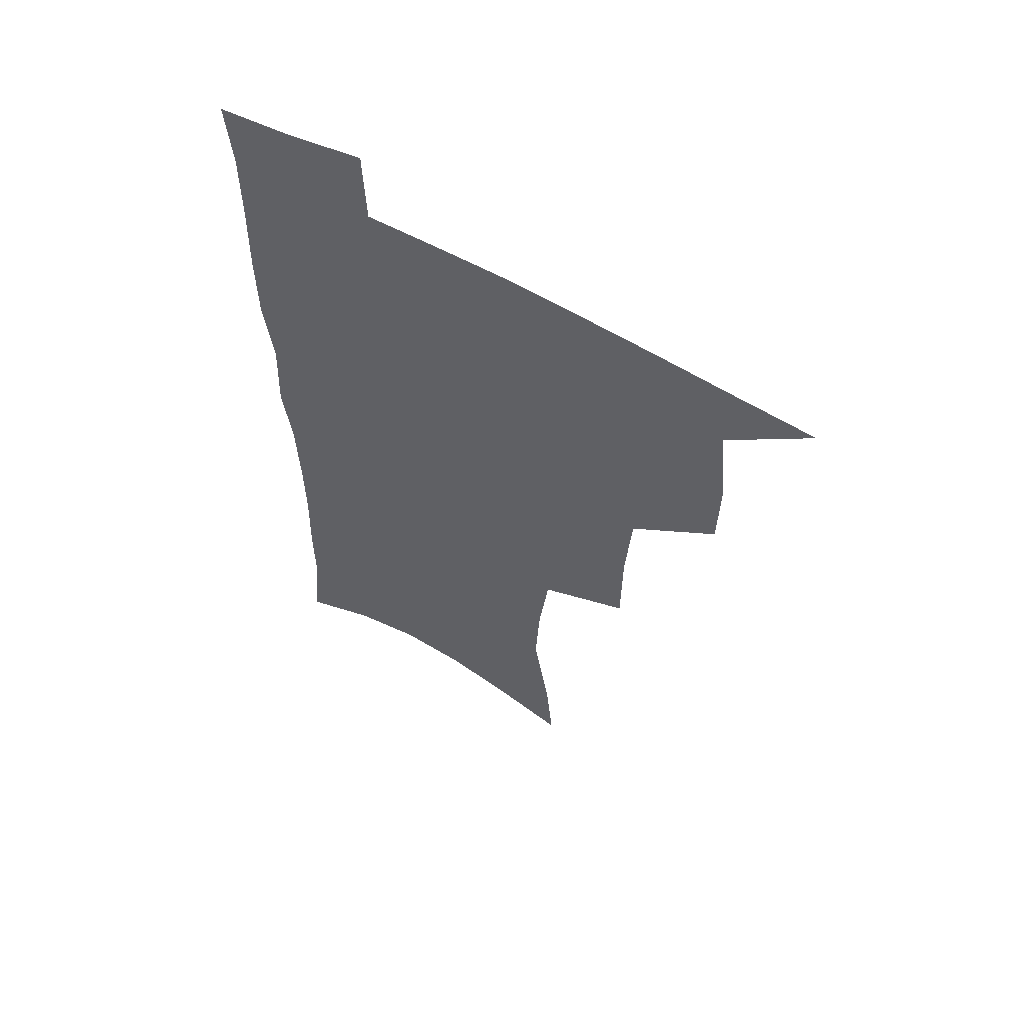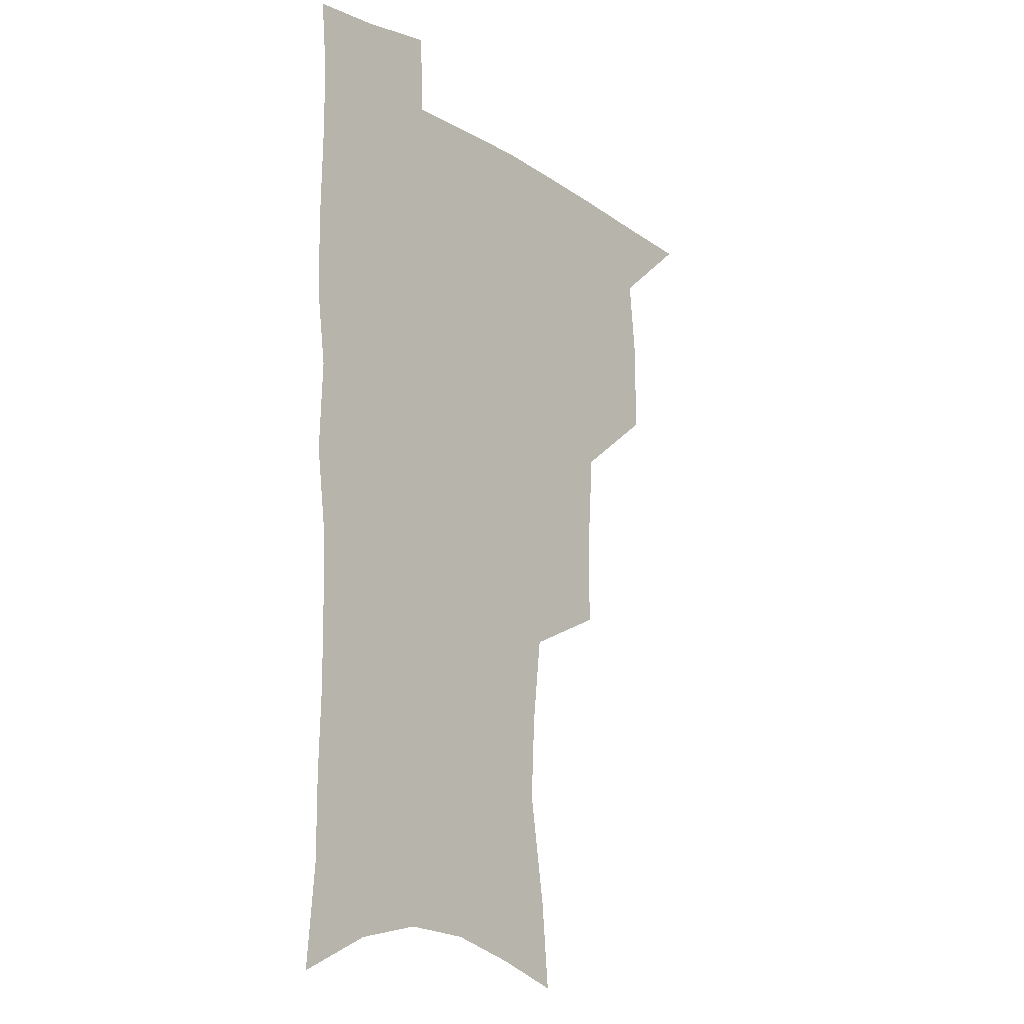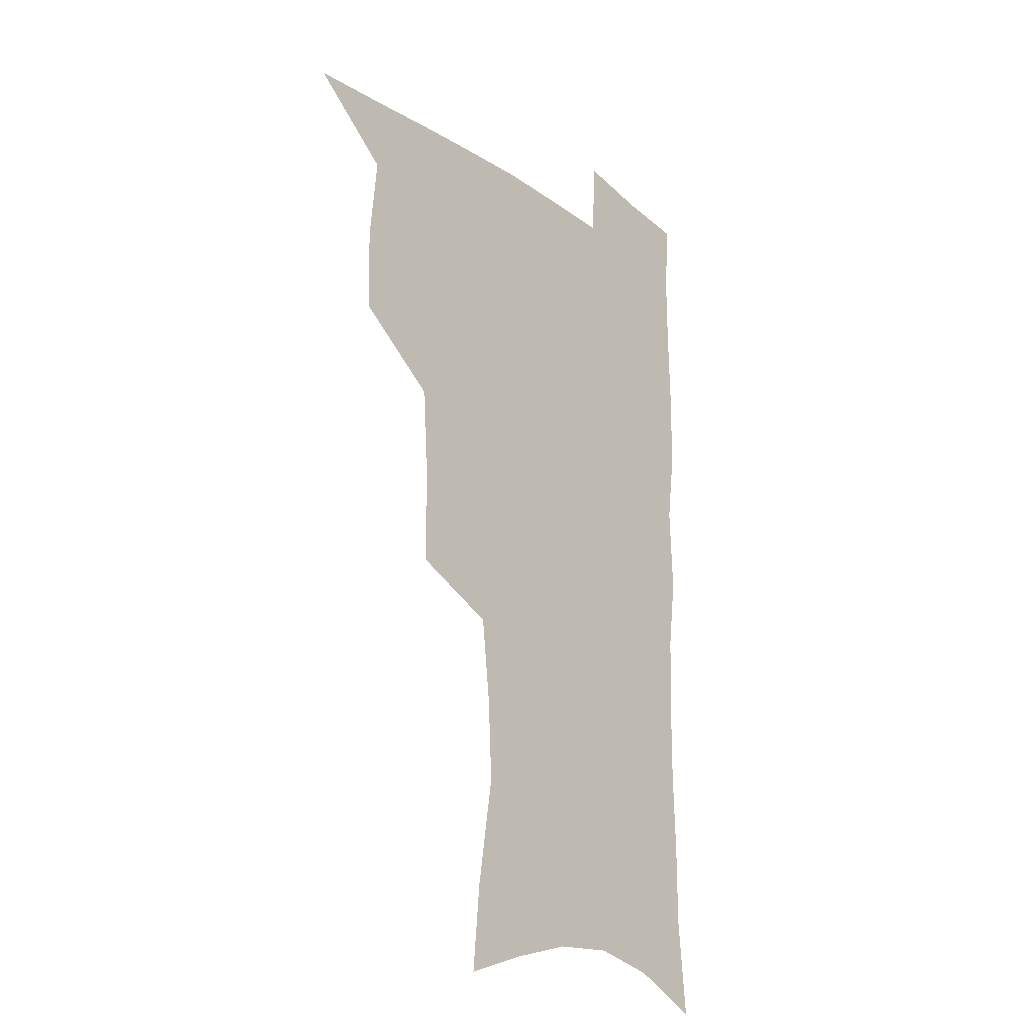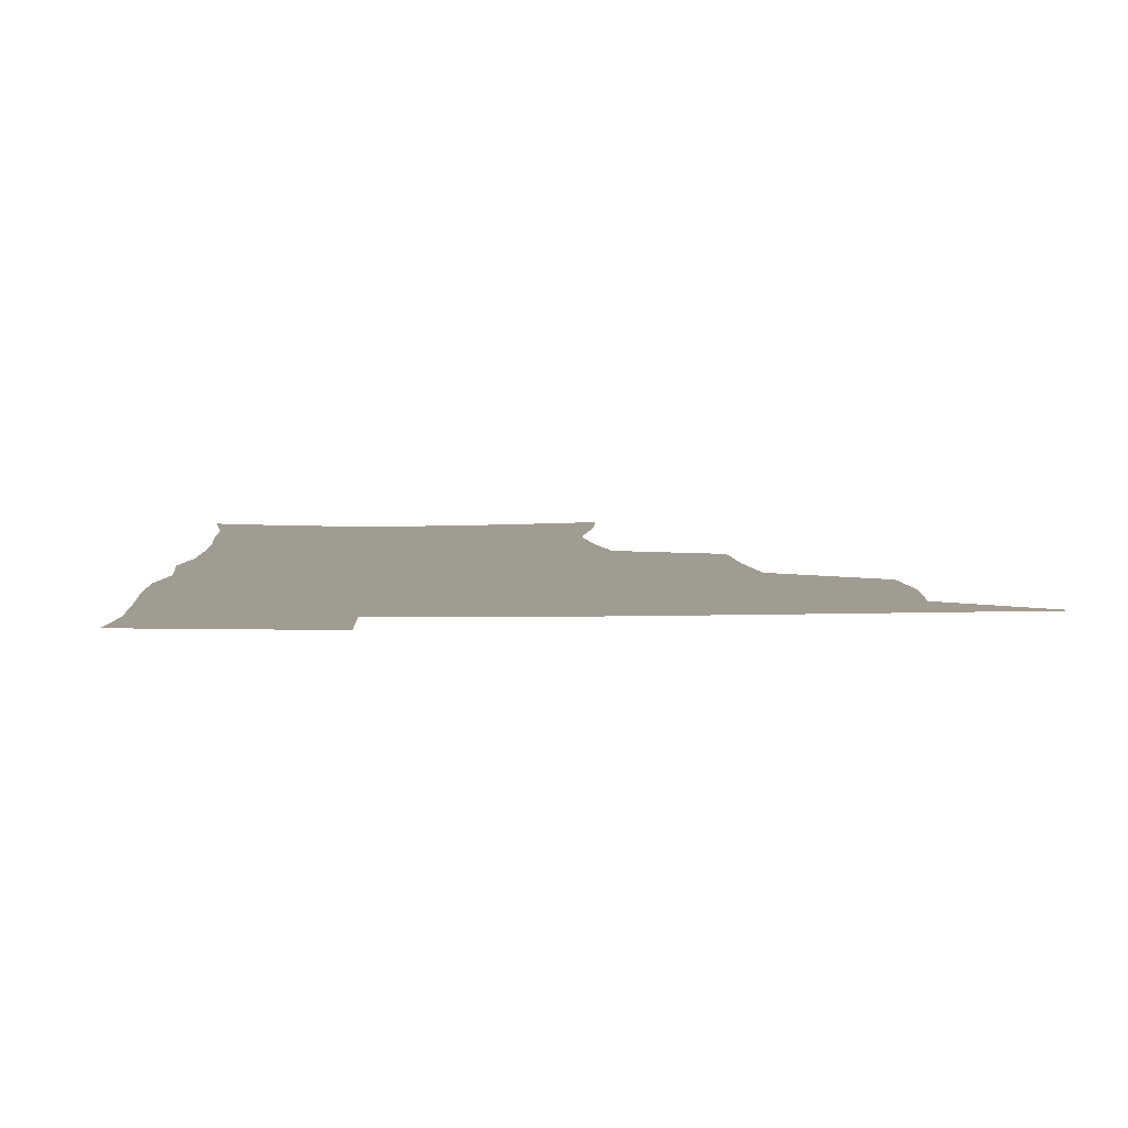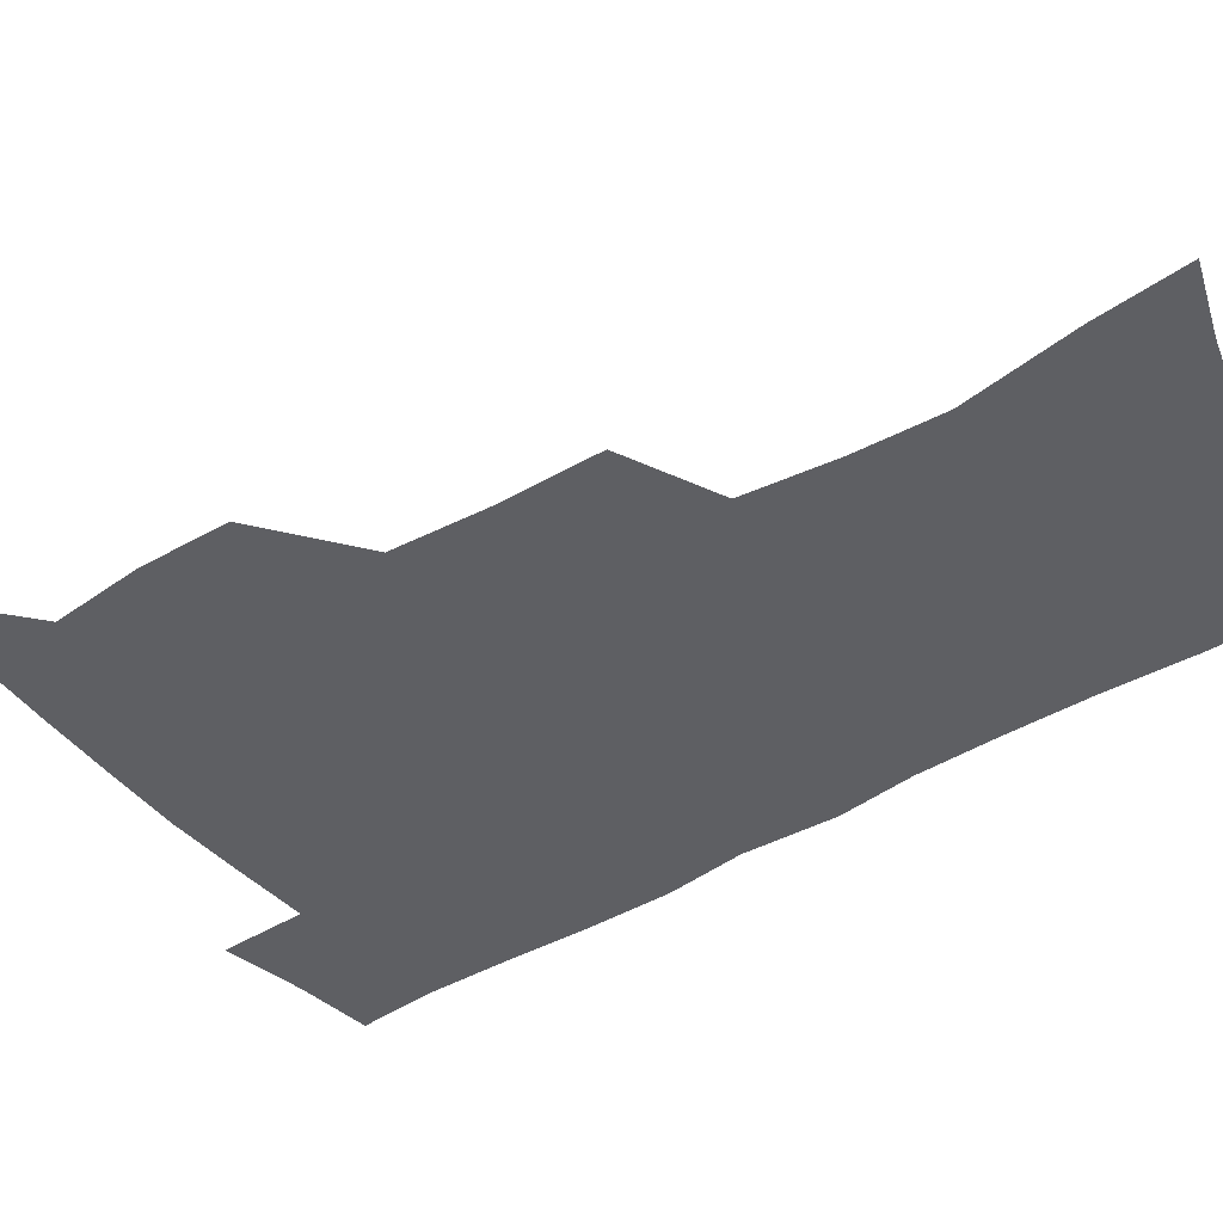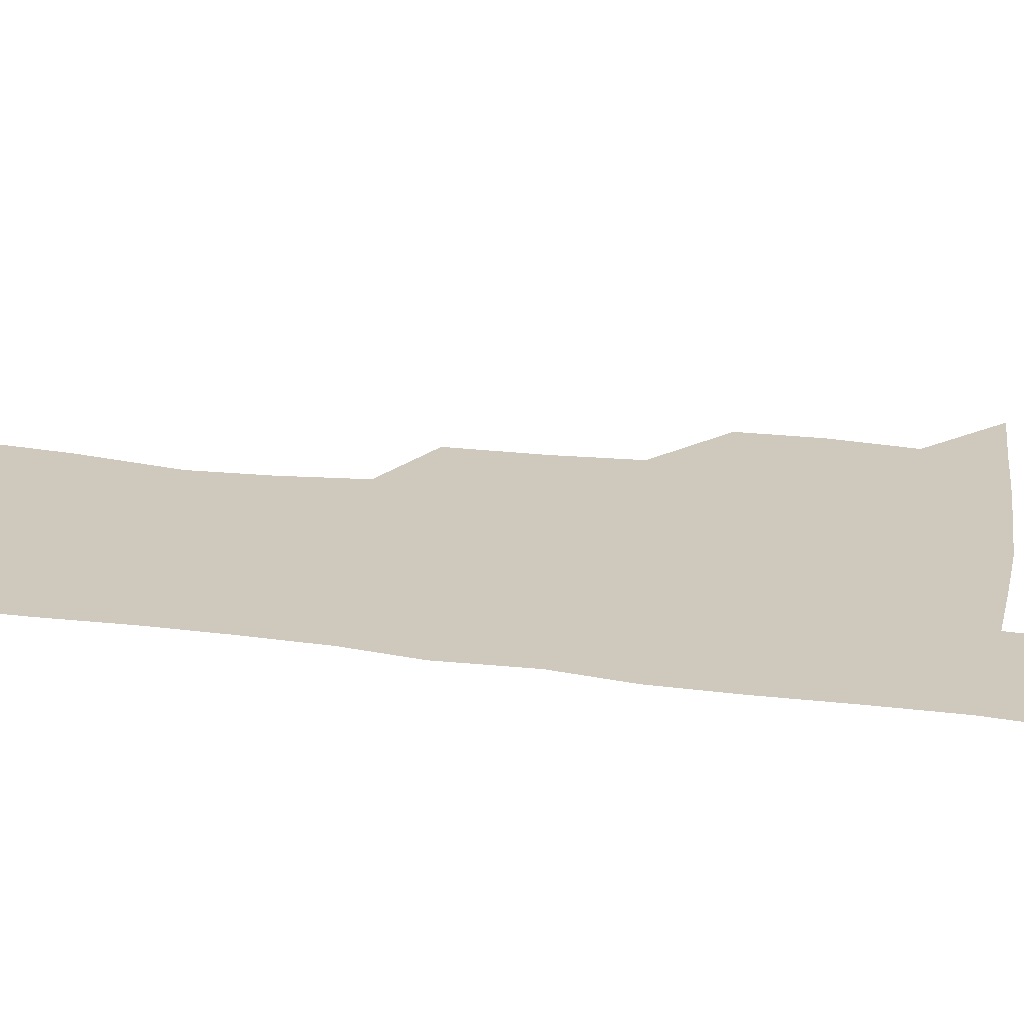
<metadata>
{"format":"obj","ext":"obj","renderer":"f3d","projection":"perspective","resolution":1024,"background":"white","views":[{"elev":60.3,"azim":-150.1,"up":"+Y"},{"elev":-15.8,"azim":129.3,"up":"+Y"},{"elev":-22.2,"azim":-50.2,"up":"+Y"},{"elev":4.5,"azim":176.7,"up":"+Z"},{"elev":-40.9,"azim":-54.1,"up":"+Z"},{"elev":22.5,"azim":102.3,"up":"+Z"}]}
</metadata>
<code>
v 481.8 504.5 0
v 511.7 410.9 0
v 511.1 443.2 0
v 514.5 476.8 0
v 514.4 506.8 0
v 547.9 313.6 0
v 547.6 351.4 0
v 545.3 385.3 0
v 544.9 418.9 0
v 547.9 452.3 0
v 546.8 480.8 0
v 544.4 509.2 0
v 578.1 157.6 0
v 581.2 190.9 0
v 587.9 233.2 0
v 586.3 265.3 0
v 582.5 298 0
v 580.2 333.3 0
v 577.7 364 0
v 576.7 395.6 0
v 577.4 427.4 0
v 577.1 455.7 0
v 575.5 483 0
v 573.6 511 0
v 604.3 166.9 0
v 612.1 214.7 0
v 610.8 241.9 0
v 609.9 276.3 0
v 607.7 308.3 0
v 605.9 339.6 0
v 604.4 369.2 0
v 603.9 399.4 0
v 604.6 430.2 0
v 604.6 457.5 0
v 603.9 484.2 0
v 602.1 512.4 0
v 631.8 174.7 0
v 634.9 217.9 0
v 634.5 250.1 0
v 633.3 281.5 0
v 631.9 312.5 0
v 630.9 342.7 0
v 630.5 374 0
v 630.3 402.5 0
v 630.6 430.5 0
v 631.1 458.2 0
v 631.4 484.5 0
v 631.2 512 0
v 658.8 176.9 0
v 658.3 215.9 0
v 658.2 246.7 0
v 656.6 281.1 0
v 655.7 312.5 0
v 655.7 341.4 0
v 655.4 372.5 0
v 655.8 401.3 0
v 656.6 429.2 0
v 657.3 457.1 0
v 658.5 484 0
v 659.7 511.3 0
v 660.7 543 0
v 685.7 171.5 0
v 683.1 209.9 0
v 682.3 242.4 0
v 681.4 274.7 0
v 680.9 306.1 0
v 680.8 336.9 0
v 682.1 365.7 0
v 684 394.2 0
v 684.1 424.5 0
v 684.8 453.6 0
v 686 481.9 0
v 687.5 510 0
v 691 537.5 0
v 714.8 158.3 0
v 711.2 196.6 0
v 711.3 227.6 0
v 710.3 260.2 0
v 710.5 291.3 0
v 711.6 321.9 0
v 715.2 350.2 0
v 713.8 384.2 0
v 717.5 413 0
v 717.8 444.3 0
v 717 476 0
v 716.9 506.4 0
v 719.4 534.4 0
f 4 5 1
f 8 9 2
f 2 9 3
f 9 10 3
f 3 10 4
f 10 11 4
f 4 11 5
f 11 12 5
f 17 18 6
f 6 18 7
f 18 19 7
f 7 19 8
f 19 20 8
f 8 20 9
f 20 21 9
f 9 21 10
f 21 22 10
f 10 22 11
f 22 23 11
f 11 23 12
f 23 24 12
f 13 25 14
f 25 26 14
f 14 26 15
f 26 27 15
f 15 27 16
f 27 28 16
f 16 28 17
f 28 29 17
f 17 29 18
f 29 30 18
f 18 30 19
f 30 31 19
f 19 31 20
f 31 32 20
f 20 32 21
f 32 33 21
f 21 33 22
f 33 34 22
f 22 34 23
f 34 35 23
f 23 35 24
f 35 36 24
f 25 37 26
f 37 38 26
f 26 38 27
f 38 39 27
f 27 39 28
f 39 40 28
f 28 40 29
f 40 41 29
f 29 41 30
f 41 42 30
f 30 42 31
f 42 43 31
f 31 43 32
f 43 44 32
f 32 44 33
f 44 45 33
f 33 45 34
f 45 46 34
f 34 46 35
f 46 47 35
f 35 47 36
f 47 48 36
f 37 49 38
f 49 50 38
f 38 50 39
f 50 51 39
f 39 51 40
f 51 52 40
f 40 52 41
f 52 53 41
f 41 53 42
f 53 54 42
f 42 54 43
f 54 55 43
f 43 55 44
f 55 56 44
f 44 56 45
f 56 57 45
f 45 57 46
f 57 58 46
f 46 58 47
f 58 59 47
f 47 59 48
f 59 60 48
f 49 62 50
f 62 63 50
f 50 63 51
f 63 64 51
f 51 64 52
f 64 65 52
f 52 65 53
f 65 66 53
f 53 66 54
f 66 67 54
f 54 67 55
f 67 68 55
f 55 68 56
f 68 69 56
f 56 69 57
f 69 70 57
f 57 70 58
f 70 71 58
f 58 71 59
f 71 72 59
f 59 72 60
f 72 73 60
f 60 73 61
f 73 74 61
f 62 75 63
f 75 76 63
f 63 76 64
f 76 77 64
f 64 77 65
f 77 78 65
f 65 78 66
f 78 79 66
f 66 79 67
f 79 80 67
f 67 80 68
f 80 81 68
f 68 81 69
f 81 82 69
f 69 82 70
f 82 83 70
f 70 83 71
f 83 84 71
f 71 84 72
f 84 85 72
f 72 85 73
f 85 86 73
f 73 86 74
f 86 87 74

</code>
